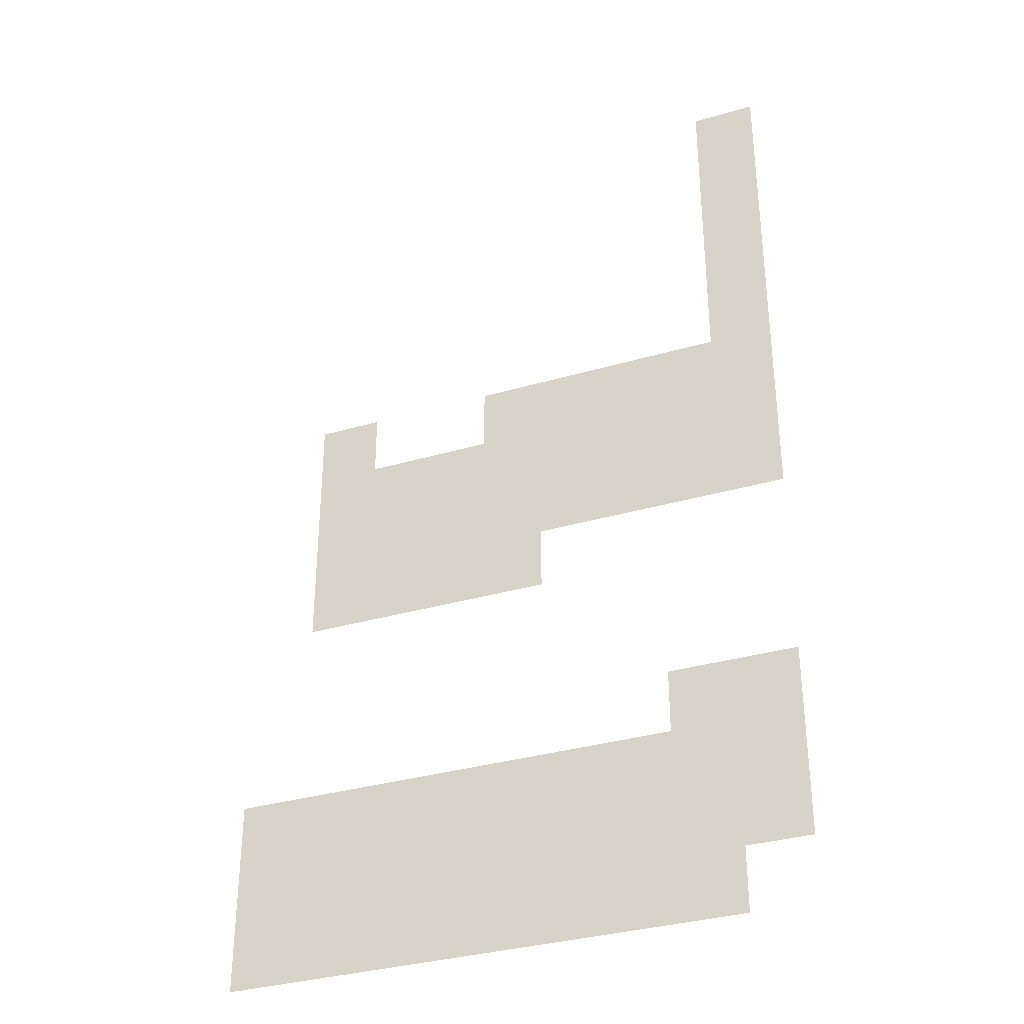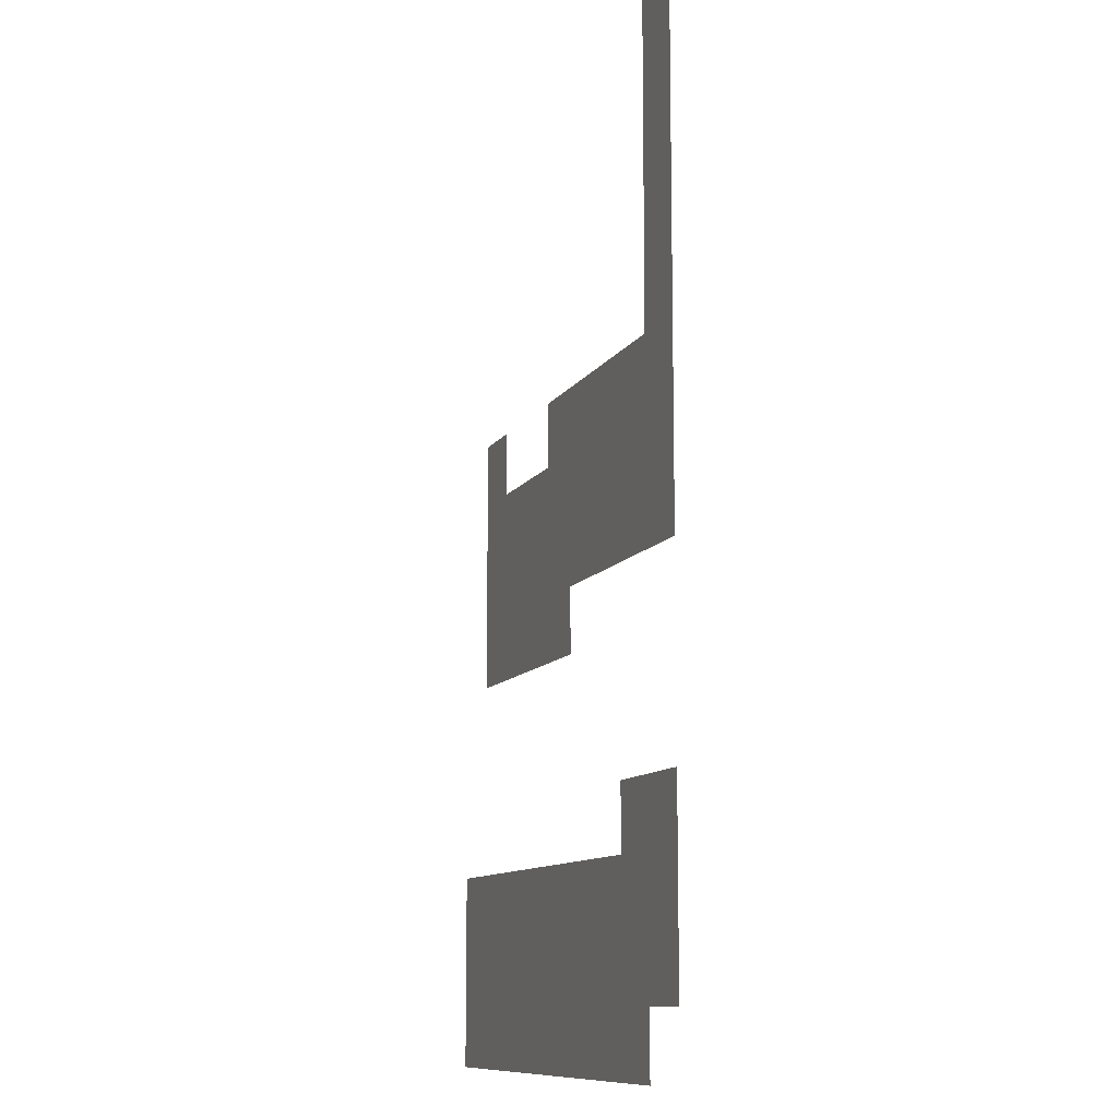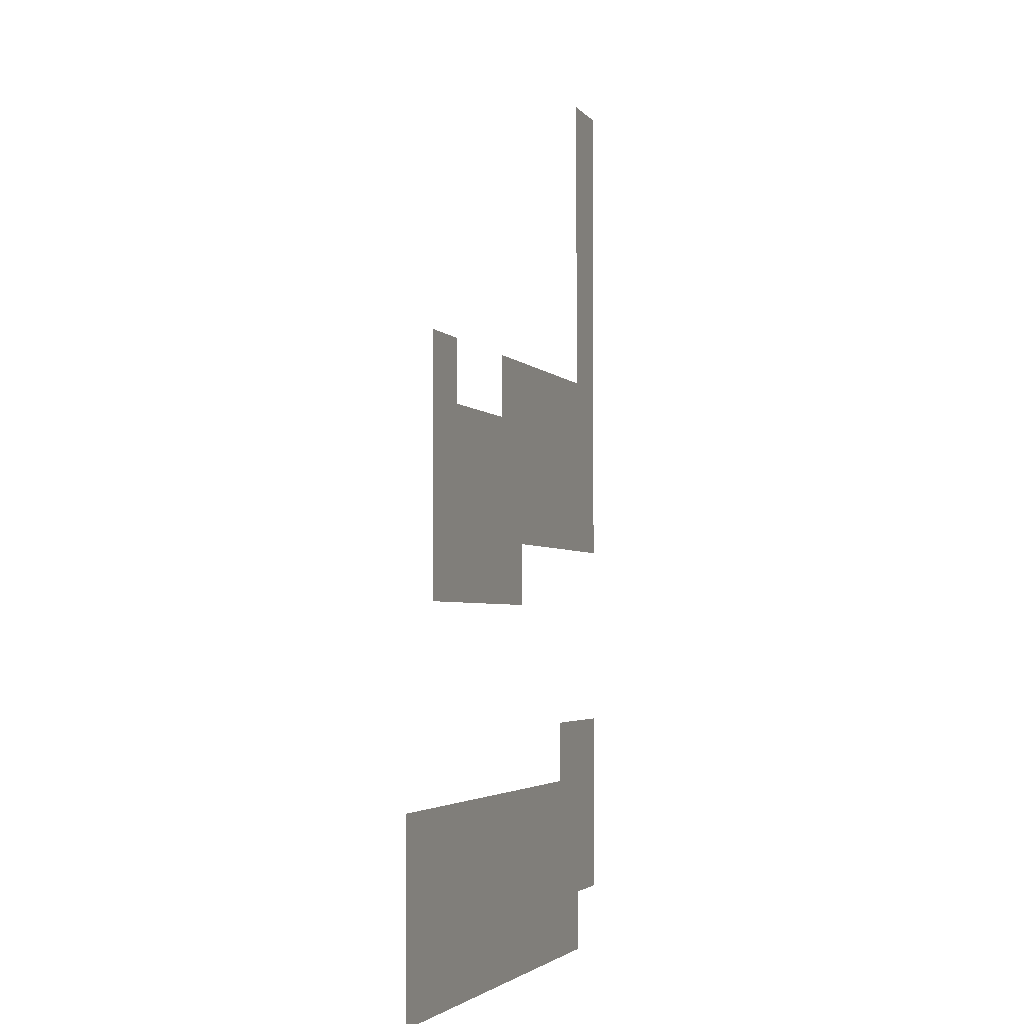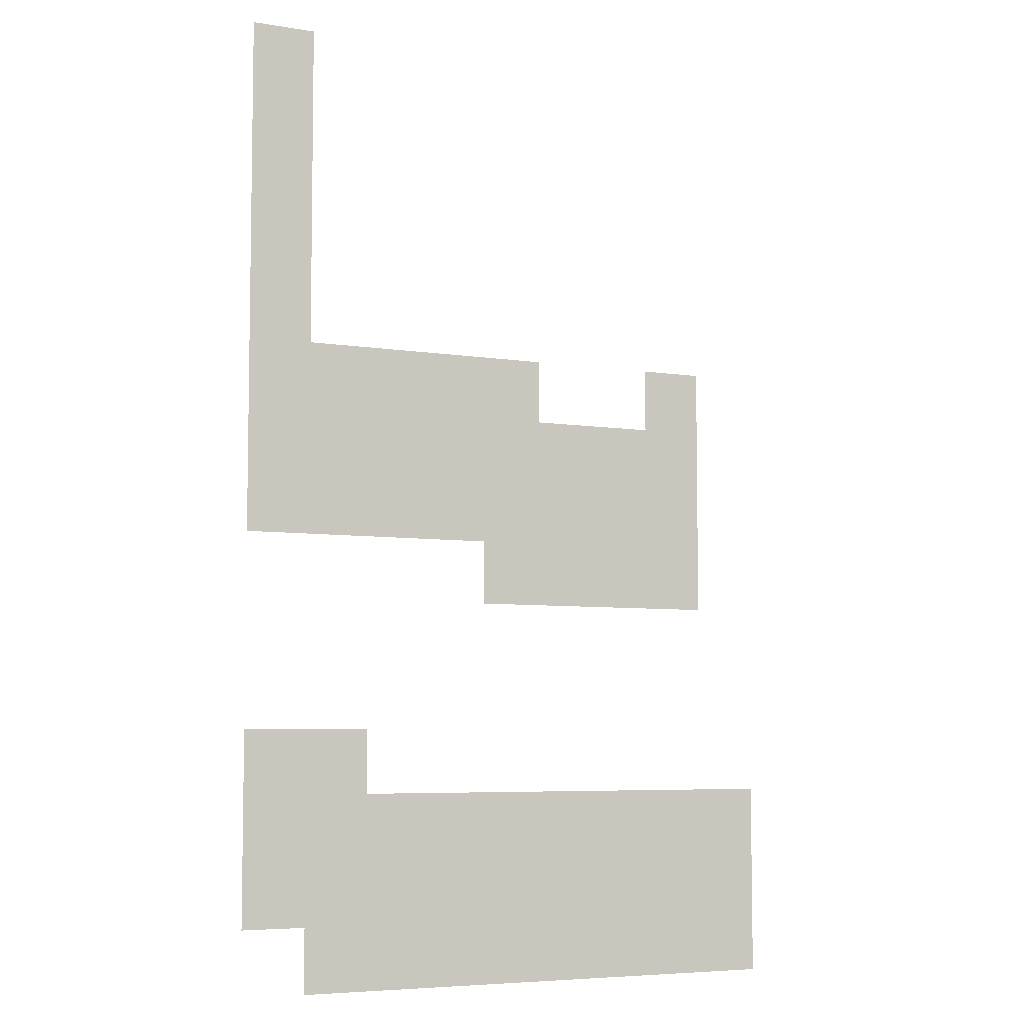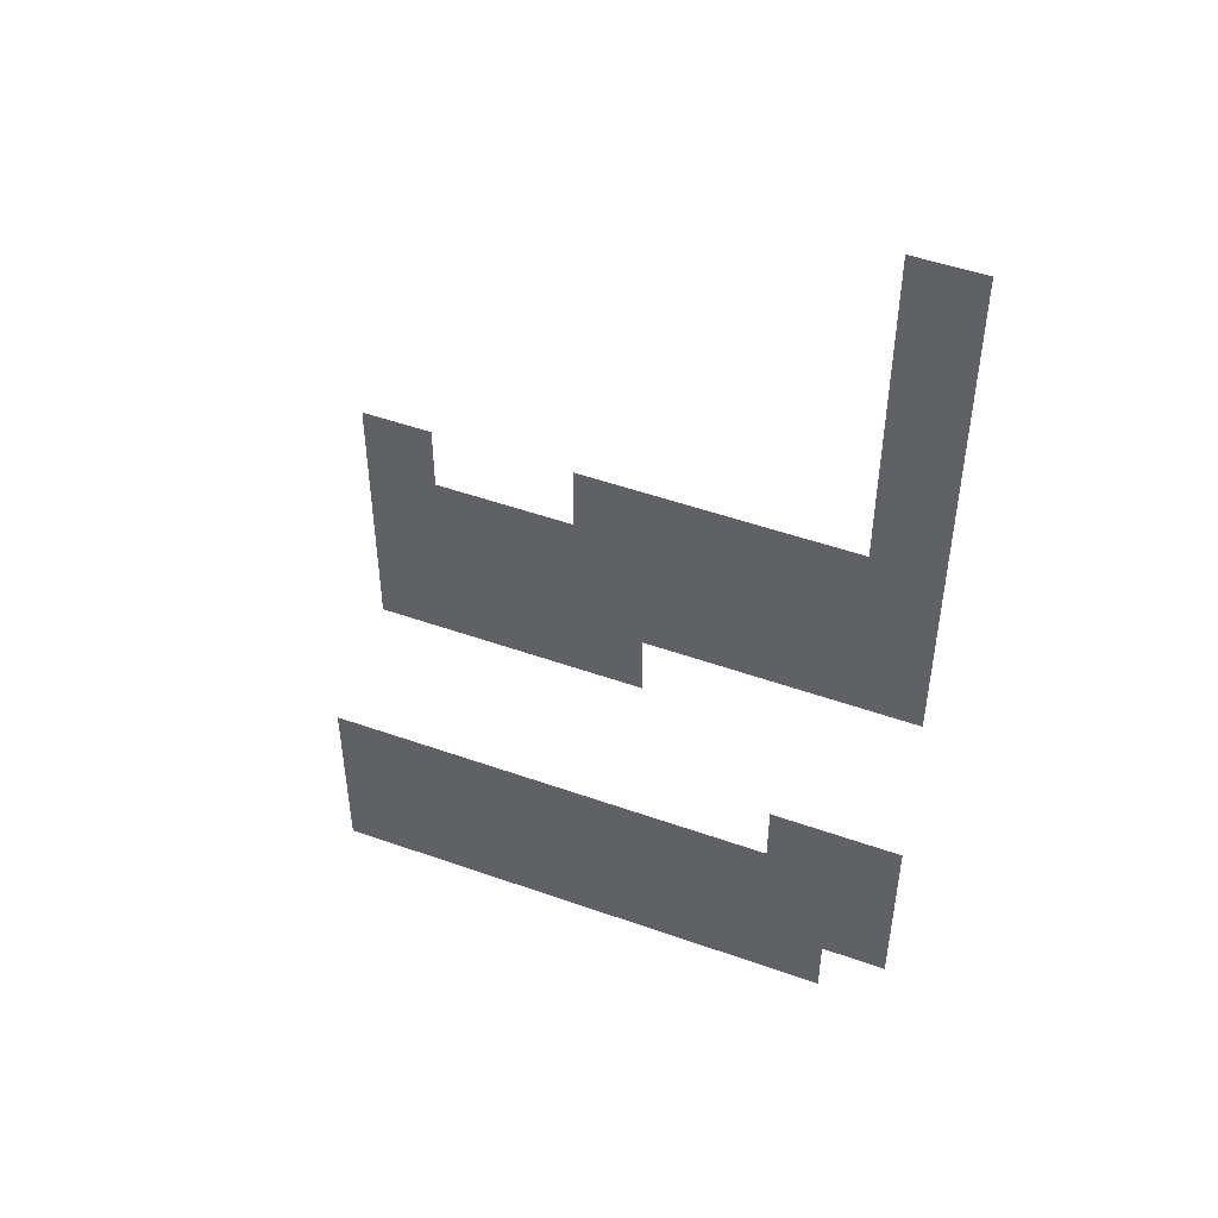
<metadata>
{"format":"obj","ext":"obj","renderer":"f3d","projection":"perspective","resolution":1024,"background":"white","views":[{"elev":-34.2,"azim":-158.5,"up":"+Y"},{"elev":-10.8,"azim":-109.5,"up":"+Y"},{"elev":-3.4,"azim":109.3,"up":"+Y"},{"elev":-6.1,"azim":-26.1,"up":"+Y"},{"elev":49.5,"azim":-158.6,"up":"+Y"}]}
</metadata>
<code>
v -15 -1 0
v -16 -1 0
v -16 0 0
v -15 0 0
v -15 -2 0
v -16 -2 0
v -16 -1 0
v -15 -1 0
v -15 -3 0
v -16 -3 0
v -16 -2 0
v -15 -2 0
v -15 -4 0
v -16 -4 0
v -16 -3 0
v -15 -3 0
v -15 -5 0
v -16 -5 0
v -16 -4 0
v -15 -4 0
v -8 -6 0
v -9 -6 0
v -9 -5 0
v -8 -5 0
v -11 -6 0
v -12 -6 0
v -12 -5 0
v -11 -5 0
v -12 -6 0
v -13 -6 0
v -13 -5 0
v -12 -5 0
v -13 -6 0
v -14 -6 0
v -14 -5 0
v -13 -5 0
v -14 -6 0
v -15 -6 0
v -15 -5 0
v -14 -5 0
v -15 -6 0
v -16 -6 0
v -16 -5 0
v -15 -5 0
v -8 -7 0
v -9 -7 0
v -9 -6 0
v -8 -6 0
v -9 -7 0
v -10 -7 0
v -10 -6 0
v -9 -6 0
v -10 -7 0
v -11 -7 0
v -11 -6 0
v -10 -6 0
v -11 -7 0
v -12 -7 0
v -12 -6 0
v -11 -6 0
v -12 -7 0
v -13 -7 0
v -13 -6 0
v -12 -6 0
v -13 -7 0
v -14 -7 0
v -14 -6 0
v -13 -6 0
v -14 -7 0
v -15 -7 0
v -15 -6 0
v -14 -6 0
v -15 -7 0
v -16 -7 0
v -16 -6 0
v -15 -6 0
v -8 -8 0
v -9 -8 0
v -9 -7 0
v -8 -7 0
v -9 -8 0
v -10 -8 0
v -10 -7 0
v -9 -7 0
v -10 -8 0
v -11 -8 0
v -11 -7 0
v -10 -7 0
v -11 -8 0
v -12 -8 0
v -12 -7 0
v -11 -7 0
v -12 -8 0
v -13 -8 0
v -13 -7 0
v -12 -7 0
v -13 -8 0
v -14 -8 0
v -14 -7 0
v -13 -7 0
v -14 -8 0
v -15 -8 0
v -15 -7 0
v -14 -7 0
v -15 -8 0
v -16 -8 0
v -16 -7 0
v -15 -7 0
v -8 -9 0
v -9 -9 0
v -9 -8 0
v -8 -8 0
v -9 -9 0
v -10 -9 0
v -10 -8 0
v -9 -8 0
v -10 -9 0
v -11 -9 0
v -11 -8 0
v -10 -8 0
v -11 -9 0
v -12 -9 0
v -12 -8 0
v -11 -8 0
v -14 -12 0
v -15 -12 0
v -15 -11 0
v -14 -11 0
v -15 -12 0
v -16 -12 0
v -16 -11 0
v -15 -11 0
v -7 -13 0
v -8 -13 0
v -8 -12 0
v -7 -12 0
v -8 -13 0
v -9 -13 0
v -9 -12 0
v -8 -12 0
v -9 -13 0
v -10 -13 0
v -10 -12 0
v -9 -12 0
v -10 -13 0
v -11 -13 0
v -11 -12 0
v -10 -12 0
v -11 -13 0
v -12 -13 0
v -12 -12 0
v -11 -12 0
v -12 -13 0
v -13 -13 0
v -13 -12 0
v -12 -12 0
v -13 -13 0
v -14 -13 0
v -14 -12 0
v -13 -12 0
v -14 -13 0
v -15 -13 0
v -15 -12 0
v -14 -12 0
v -15 -13 0
v -16 -13 0
v -16 -12 0
v -15 -12 0
v -7 -14 0
v -8 -14 0
v -8 -13 0
v -7 -13 0
v -8 -14 0
v -9 -14 0
v -9 -13 0
v -8 -13 0
v -9 -14 0
v -10 -14 0
v -10 -13 0
v -9 -13 0
v -10 -14 0
v -11 -14 0
v -11 -13 0
v -10 -13 0
v -11 -14 0
v -12 -14 0
v -12 -13 0
v -11 -13 0
v -12 -14 0
v -13 -14 0
v -13 -13 0
v -12 -13 0
v -13 -14 0
v -14 -14 0
v -14 -13 0
v -13 -13 0
v -14 -14 0
v -15 -14 0
v -15 -13 0
v -14 -13 0
v -15 -14 0
v -16 -14 0
v -16 -13 0
v -15 -13 0
v -7 -15 0
v -8 -15 0
v -8 -14 0
v -7 -14 0
v -8 -15 0
v -9 -15 0
v -9 -14 0
v -8 -14 0
v -9 -15 0
v -10 -15 0
v -10 -14 0
v -9 -14 0
v -10 -15 0
v -11 -15 0
v -11 -14 0
v -10 -14 0
v -11 -15 0
v -12 -15 0
v -12 -14 0
v -11 -14 0
v -12 -15 0
v -13 -15 0
v -13 -14 0
v -12 -14 0
v -13 -15 0
v -14 -15 0
v -14 -14 0
v -13 -14 0
v -14 -15 0
v -15 -15 0
v -15 -14 0
v -14 -14 0
g Pueblo_mesh_0035
f 1 2 3 4
f 5 6 7 8
f 9 10 11 12
f 13 14 15 16
f 17 18 19 20
f 21 22 23 24
f 25 26 27 28
f 29 30 31 32
f 33 34 35 36
f 37 38 39 40
f 41 42 43 44
f 45 46 47 48
f 49 50 51 52
f 53 54 55 56
f 57 58 59 60
f 61 62 63 64
f 65 66 67 68
f 69 70 71 72
f 73 74 75 76
f 77 78 79 80
f 81 82 83 84
f 85 86 87 88
f 89 90 91 92
f 93 94 95 96
f 97 98 99 100
f 101 102 103 104
f 105 106 107 108
f 109 110 111 112
f 113 114 115 116
f 117 118 119 120
f 121 122 123 124
f 125 126 127 128
f 129 130 131 132
f 133 134 135 136
f 137 138 139 140
f 141 142 143 144
f 145 146 147 148
f 149 150 151 152
f 153 154 155 156
f 157 158 159 160
f 161 162 163 164
f 165 166 167 168
f 169 170 171 172
f 173 174 175 176
f 177 178 179 180
f 181 182 183 184
f 185 186 187 188
f 189 190 191 192
f 193 194 195 196
f 197 198 199 200
f 201 202 203 204
f 205 206 207 208
f 209 210 211 212
f 213 214 215 216
f 217 218 219 220
f 221 222 223 224
f 225 226 227 228
f 229 230 231 232
f 233 234 235 236

</code>
